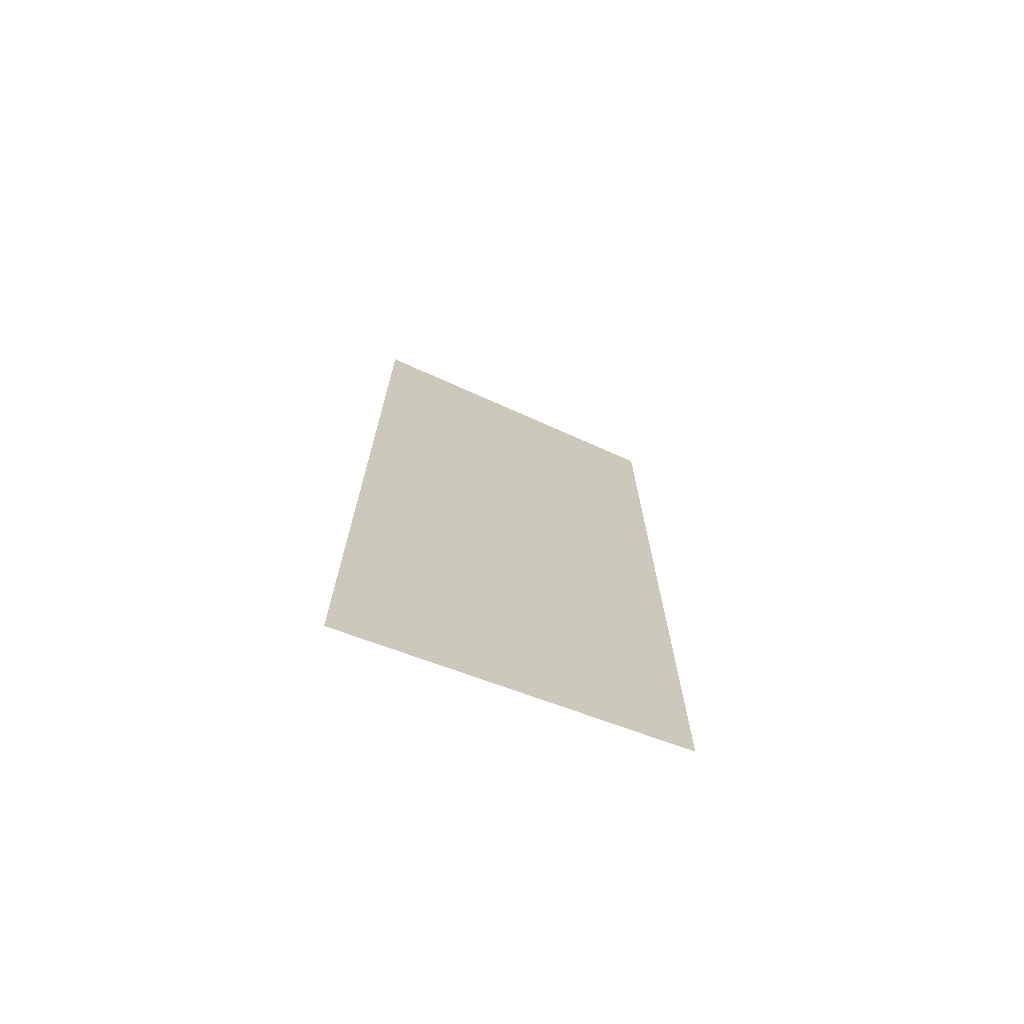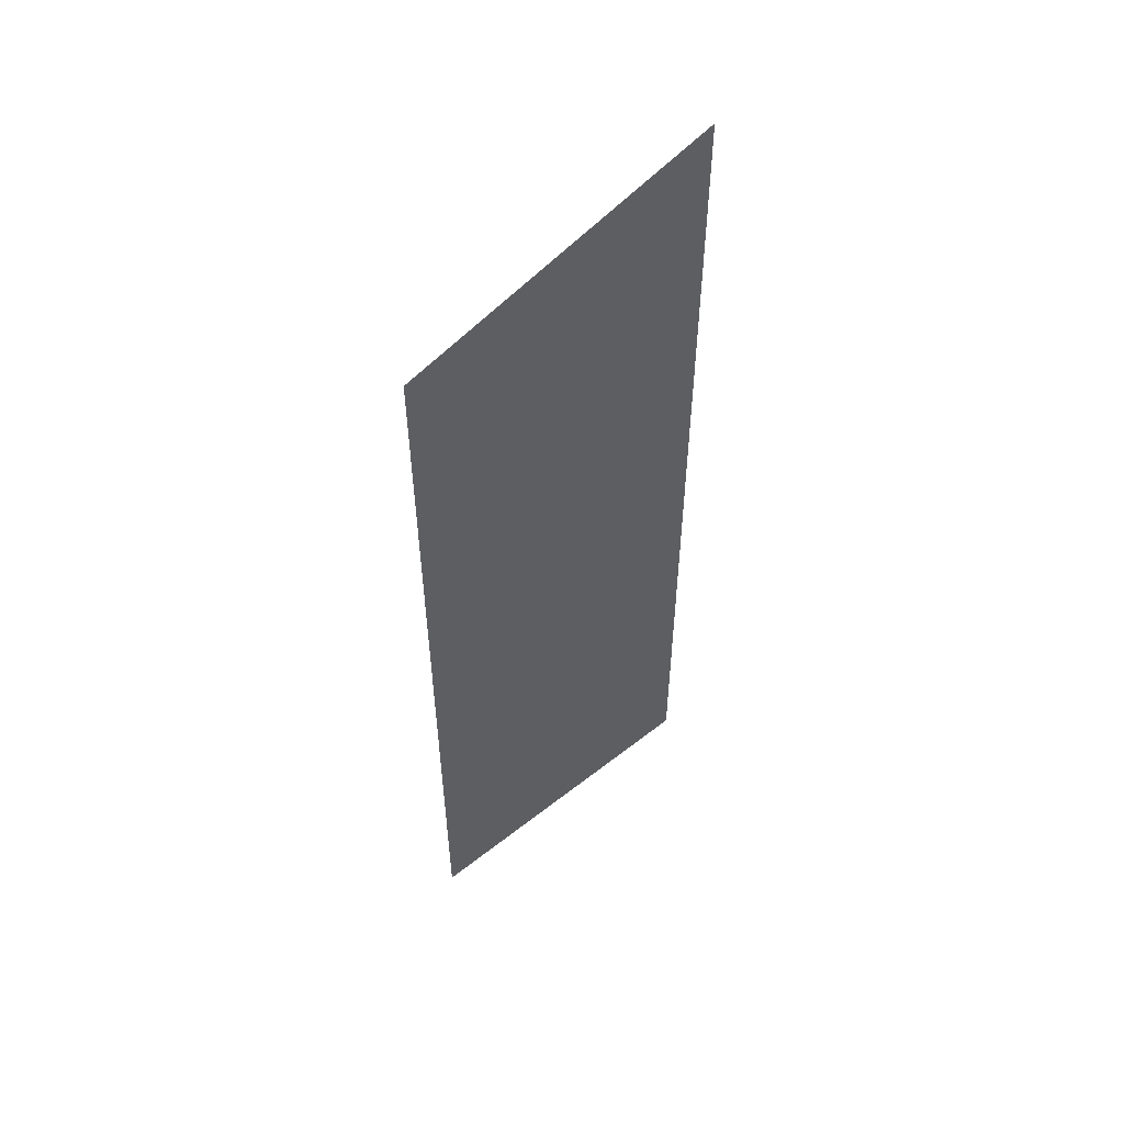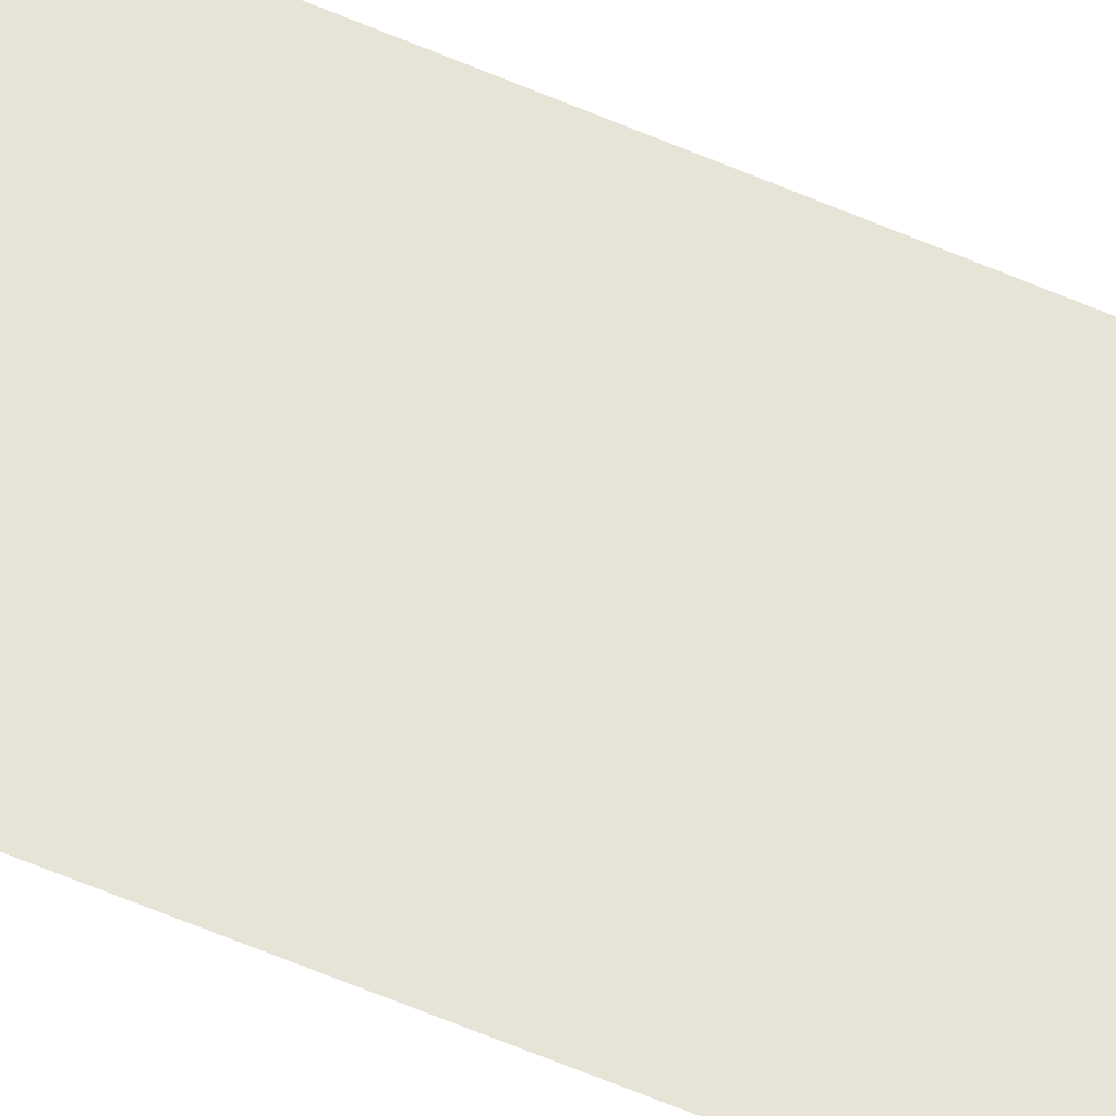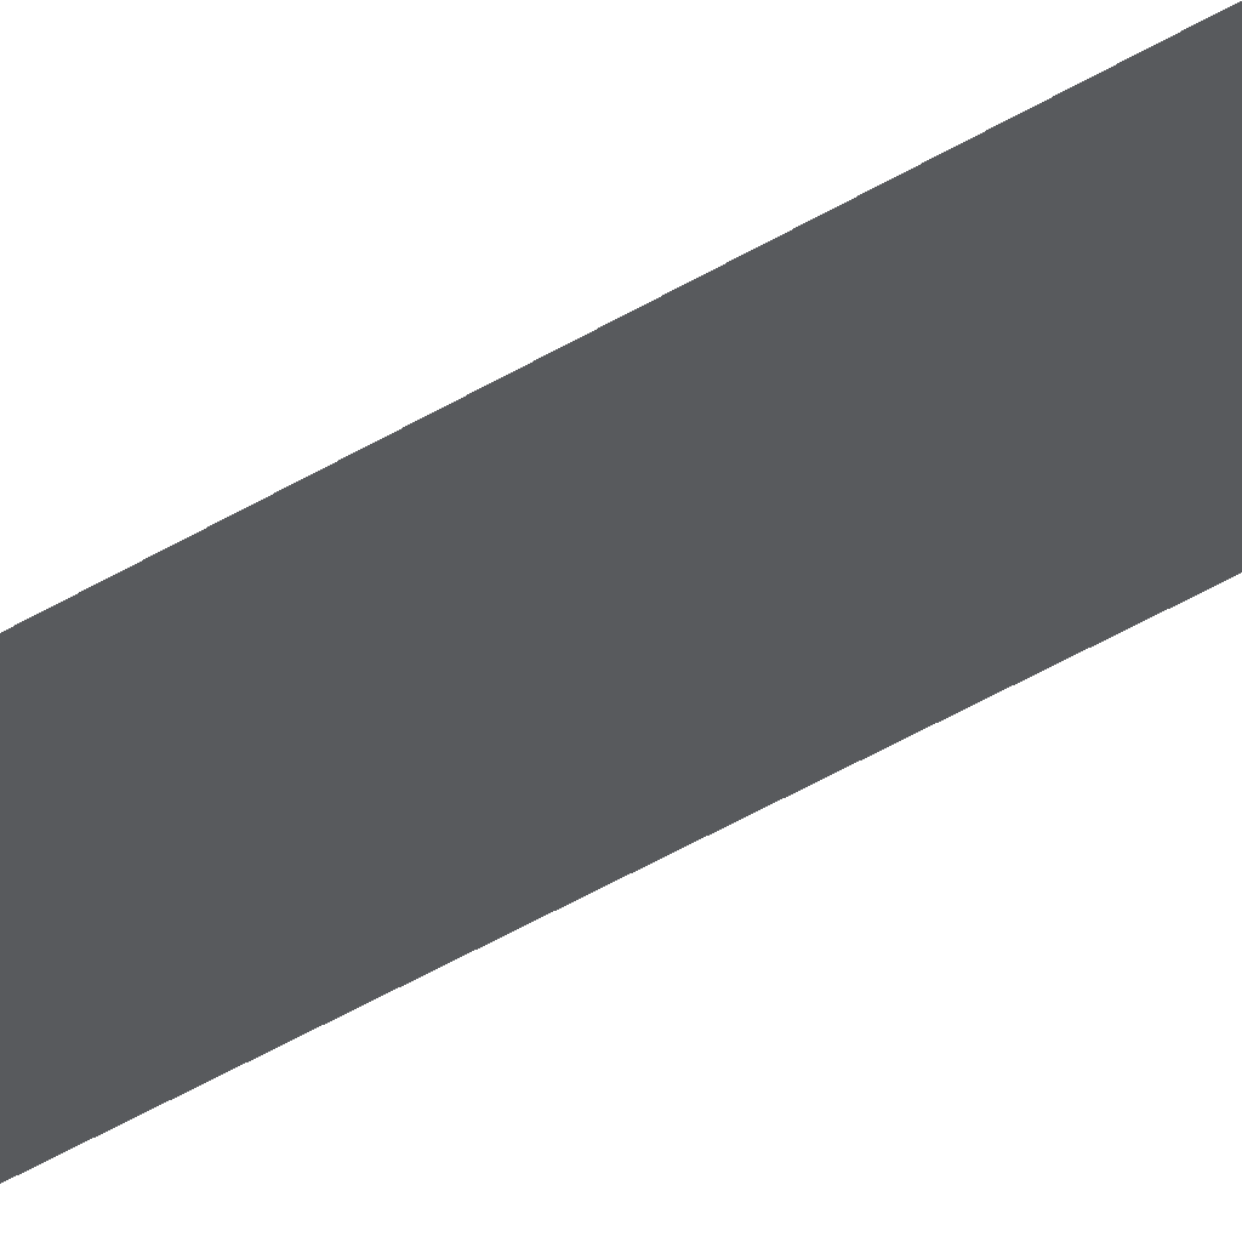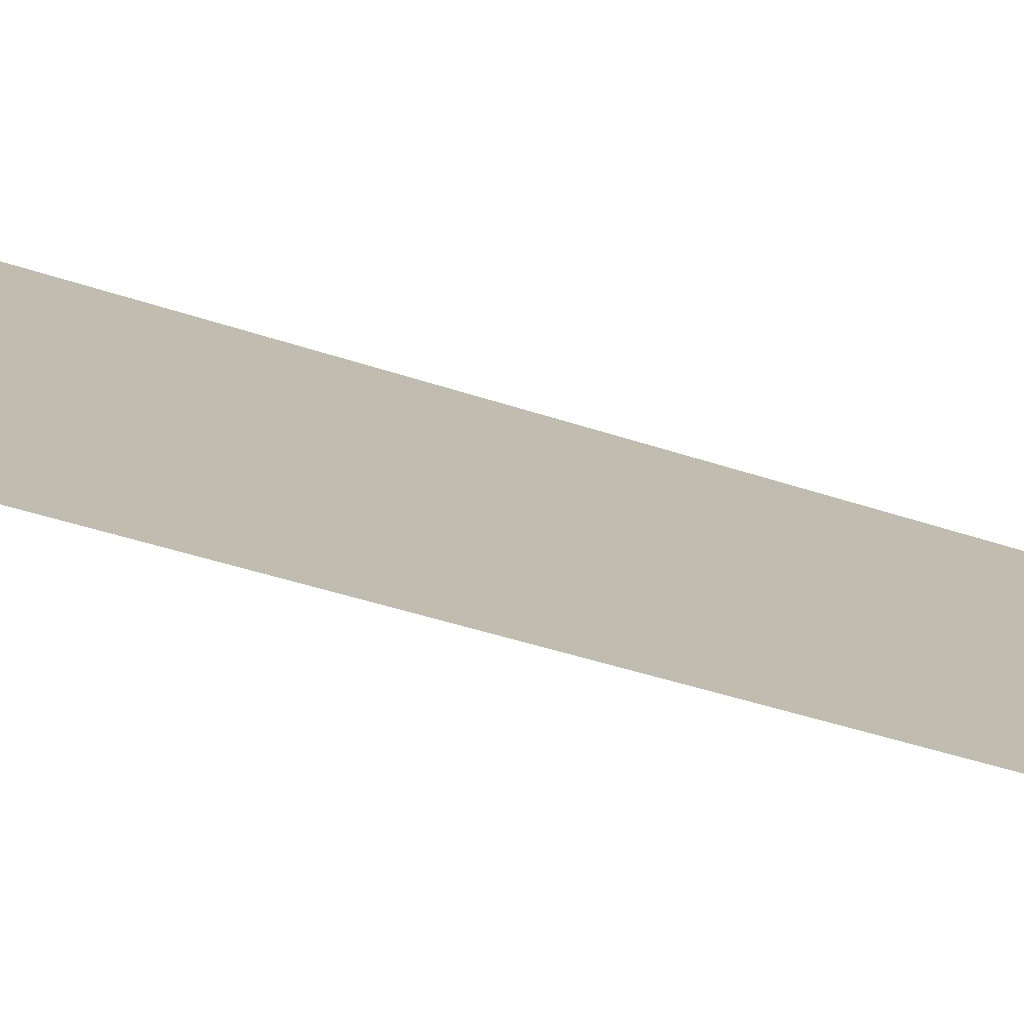
<metadata>
{"format":"obj","ext":"obj","renderer":"f3d","projection":"perspective","resolution":1024,"background":"white","views":[{"elev":-71.5,"azim":-65.3,"up":"+Y"},{"elev":53.5,"azim":95.0,"up":"+Y"},{"elev":-79.5,"azim":68.7,"up":"+Z"},{"elev":-66.5,"azim":-61.4,"up":"+Z"},{"elev":-28.7,"azim":-119.7,"up":"+Z"}]}
</metadata>
<code>
v 4838 -51.2 -1843
v 4890 -51.2 -1792
v 4890 134.4 -1792
v 4838 -51.2 -1843
v 4890 134.4 -1792
v 4838 153.6 -1843
f 1 2 3
f 4 5 6

</code>
